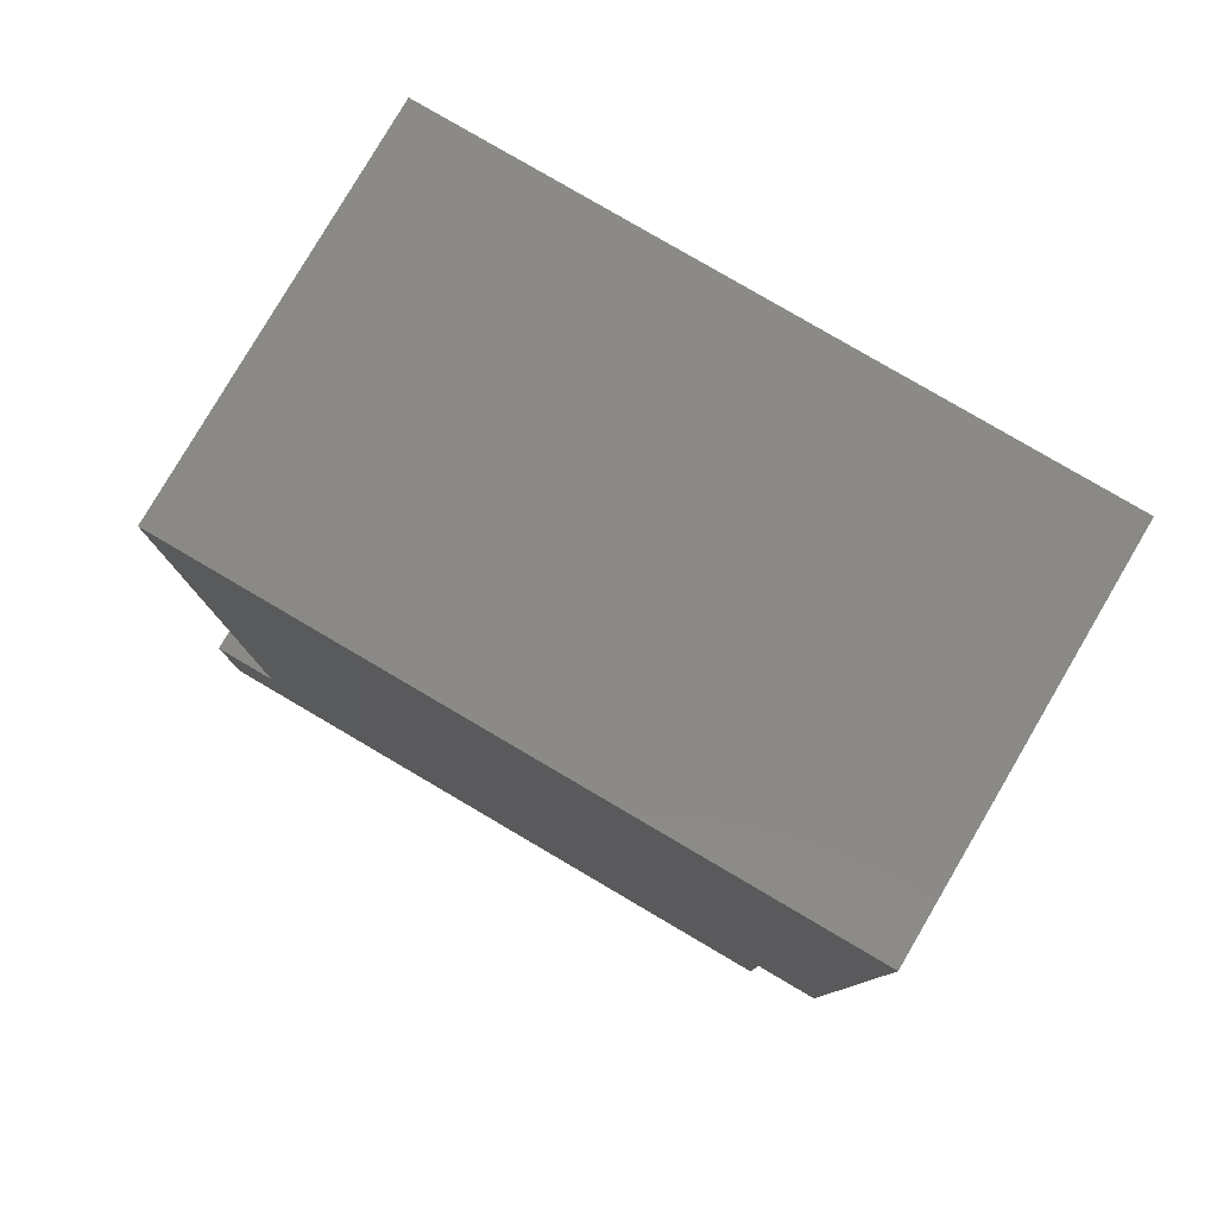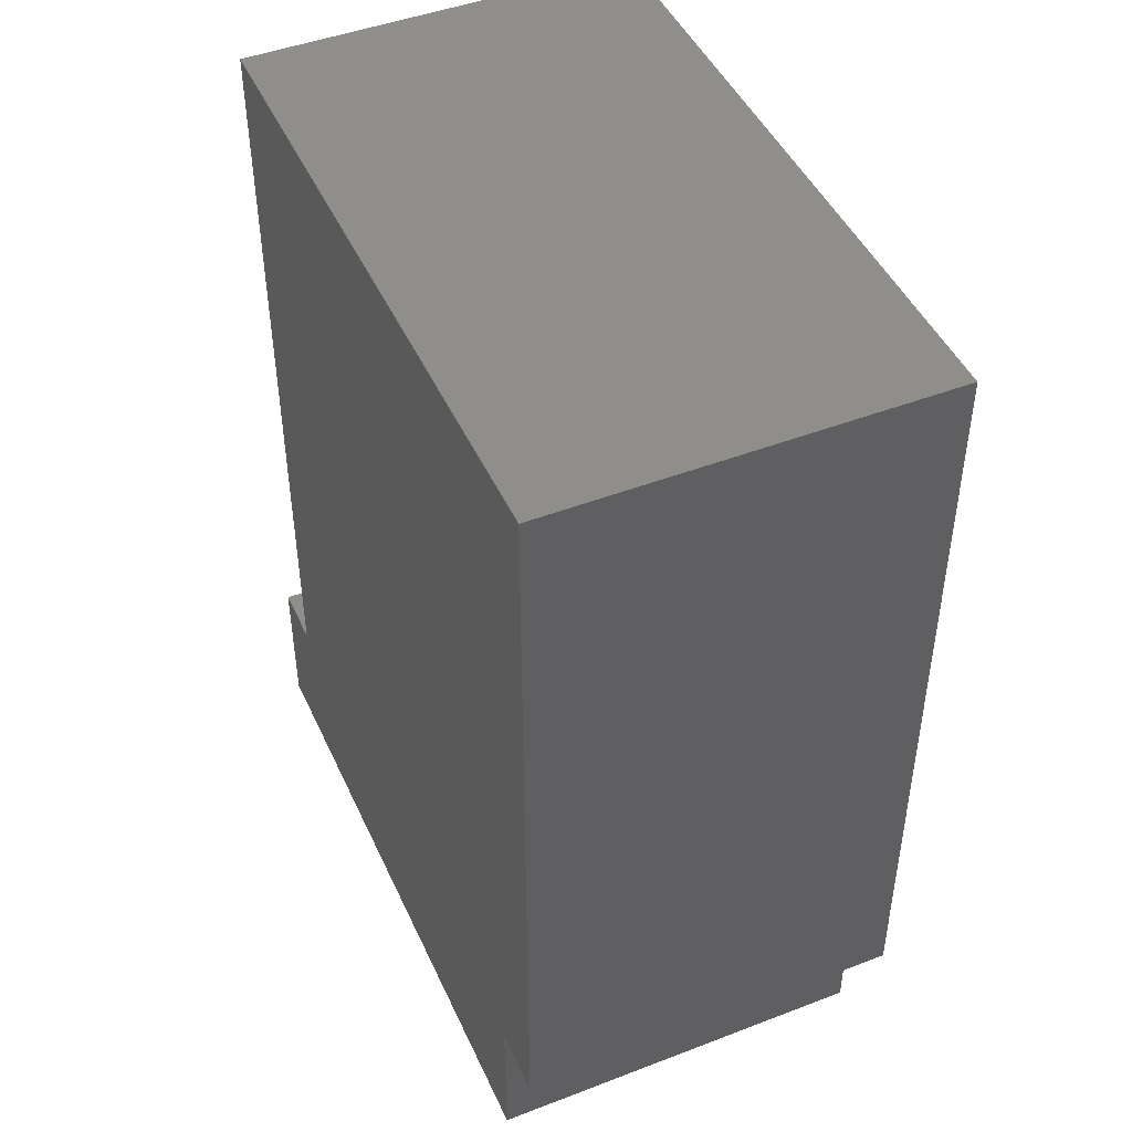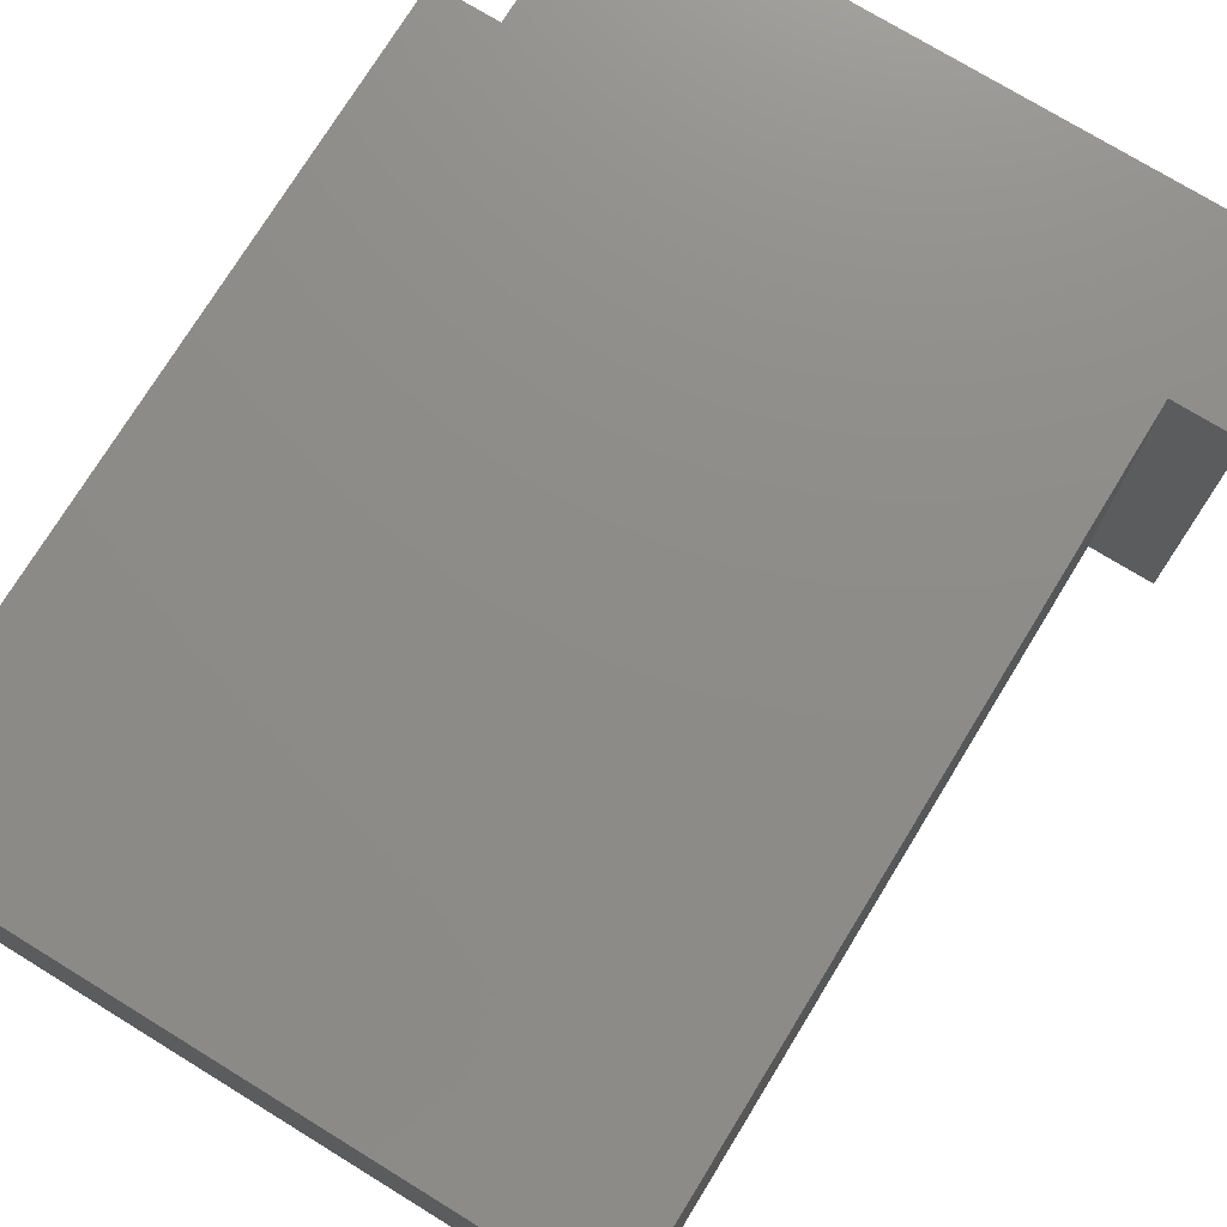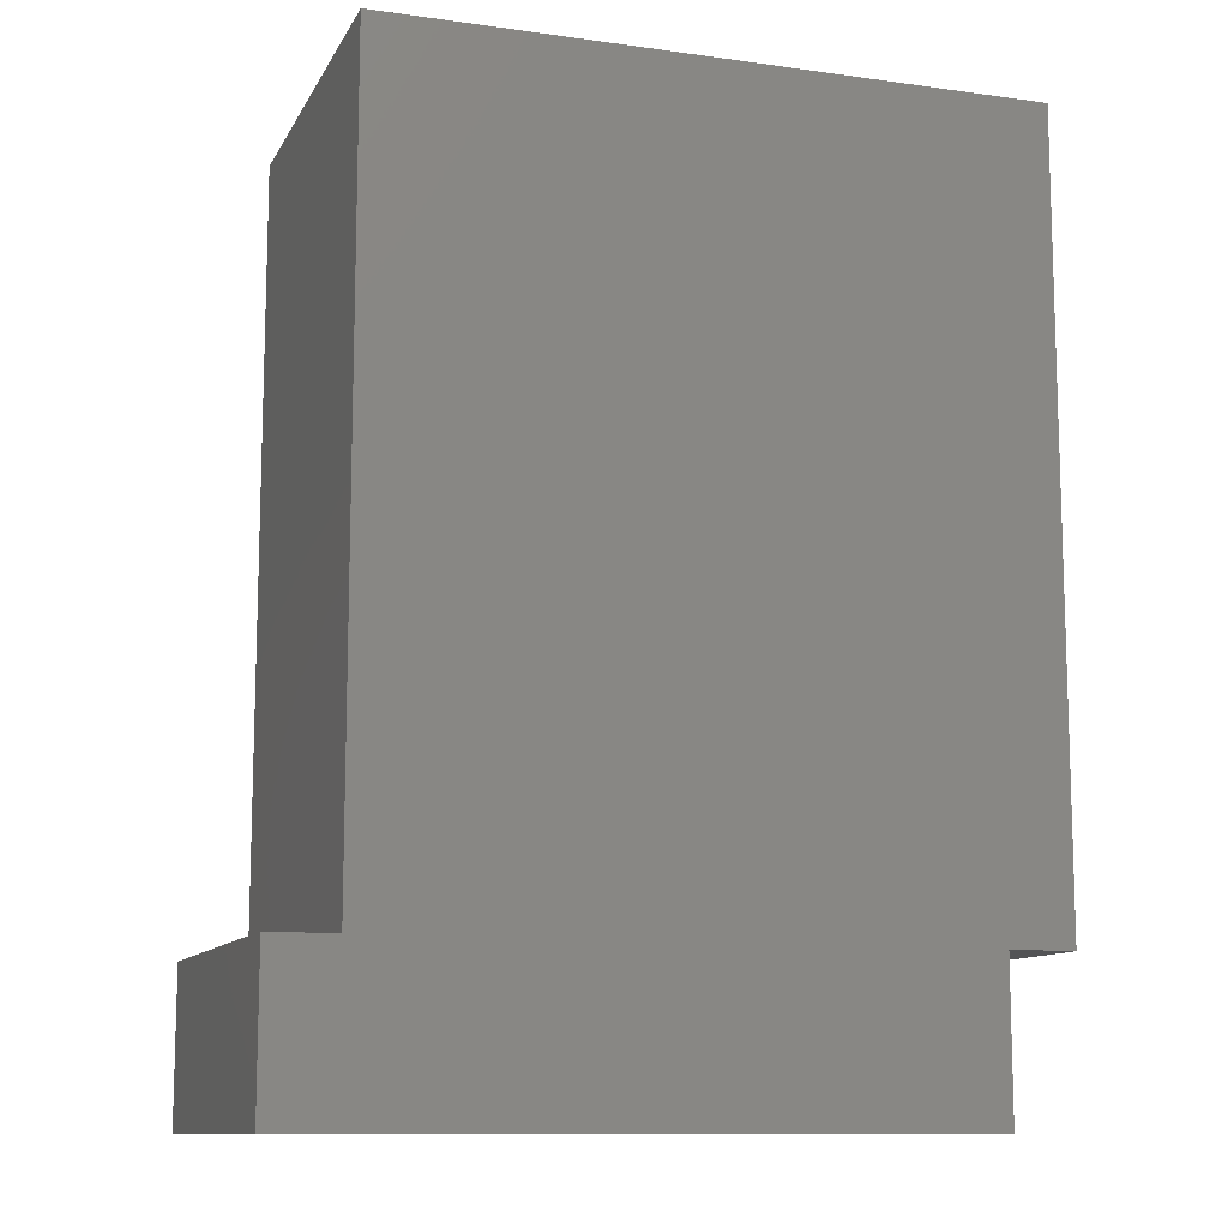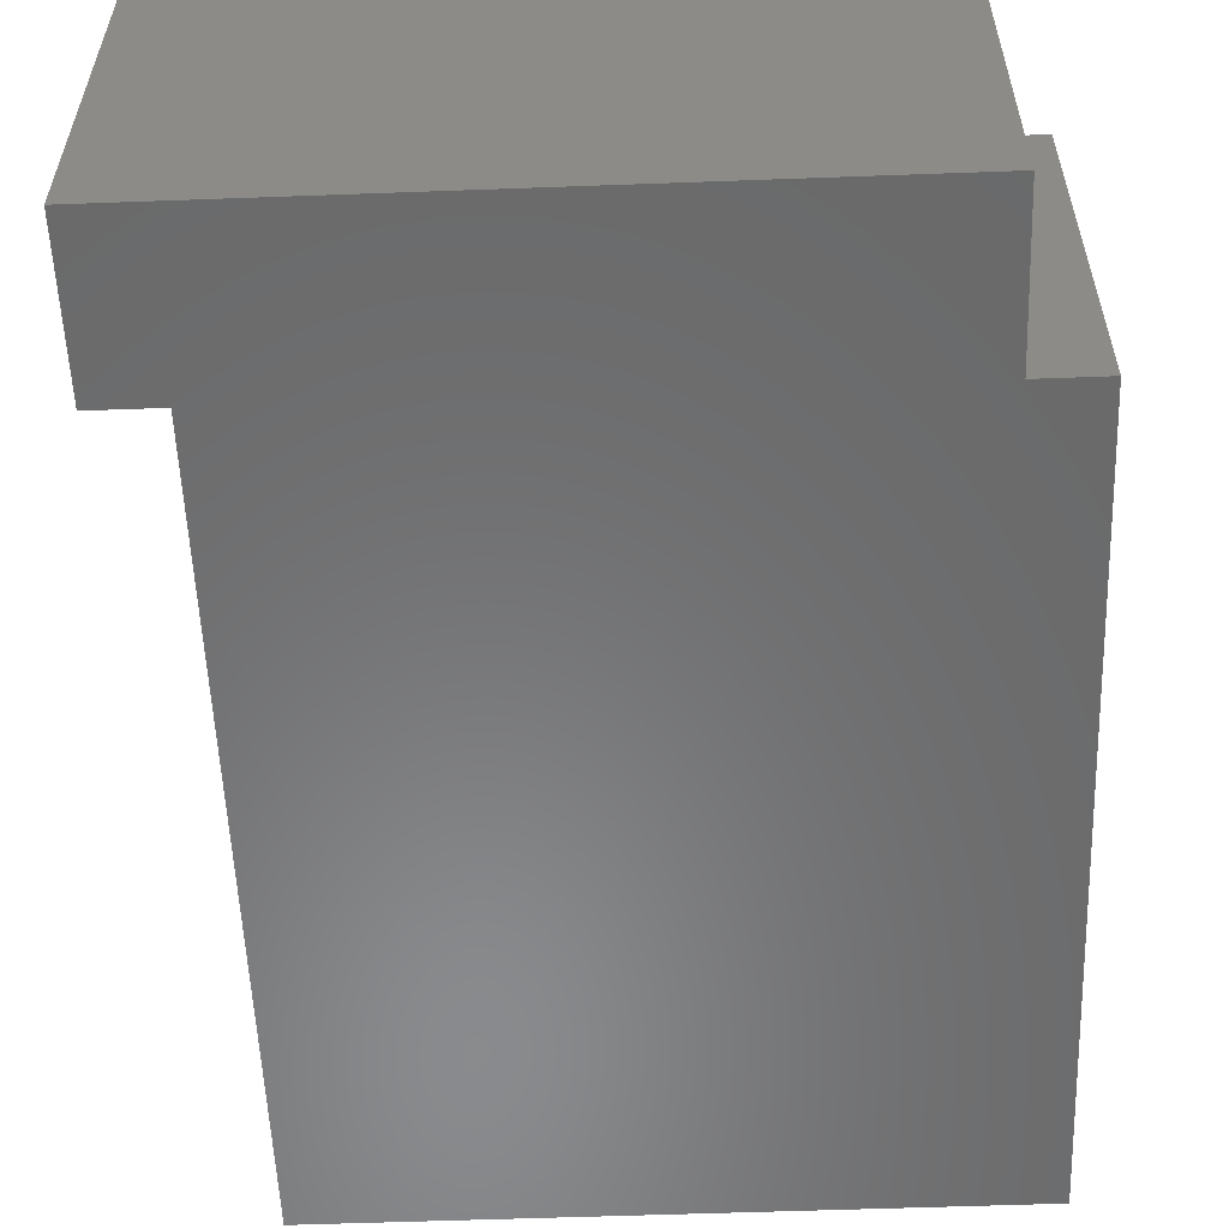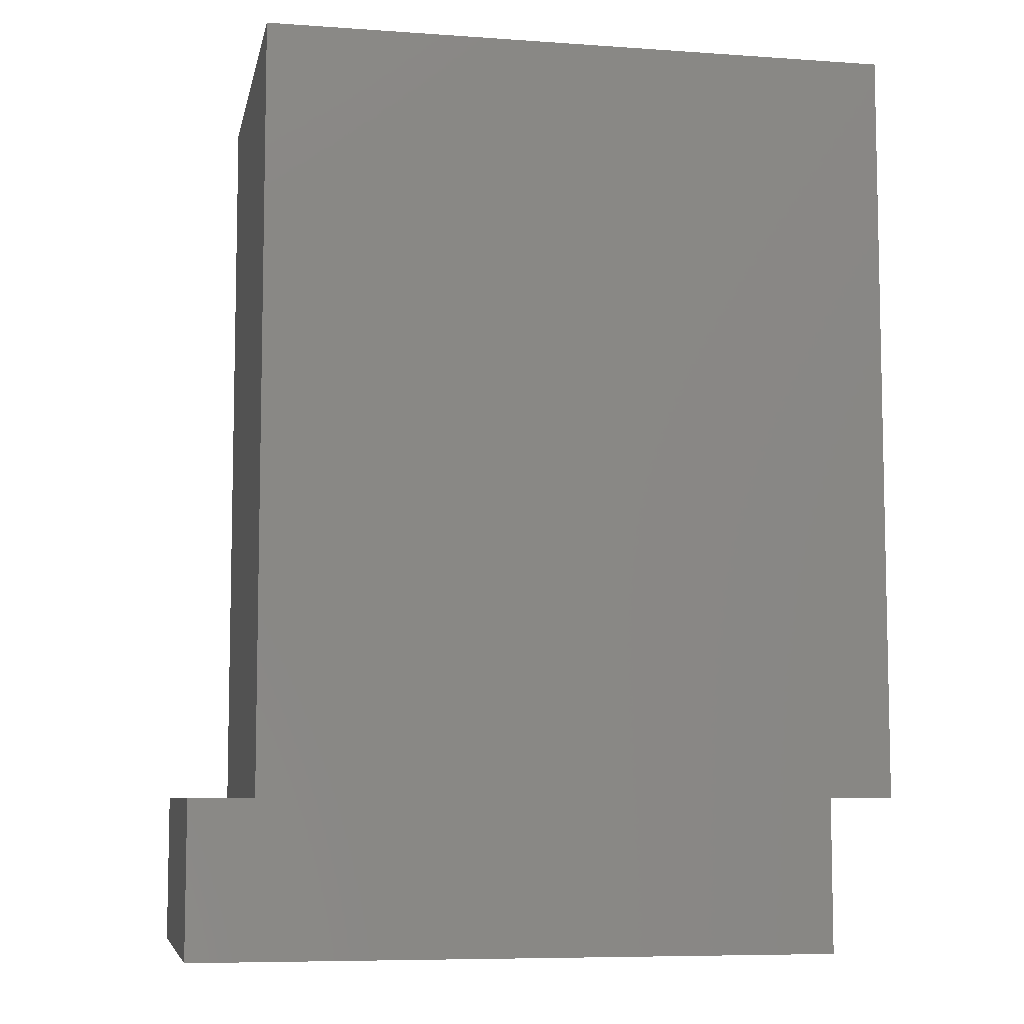
<metadata>
{"format":"stl","ext":"stl","renderer":"f3d","projection":"perspective","resolution":1024,"background":"white","views":[{"elev":80.0,"azim":-149.6,"up":"+Z"},{"elev":46.2,"azim":-113.7,"up":"+Z"},{"elev":74.9,"azim":31.5,"up":"+Y"},{"elev":-11.2,"azim":161.3,"up":"+Z"},{"elev":-56.3,"azim":-177.8,"up":"+Y"},{"elev":-7.5,"azim":168.7,"up":"+Z"}]}
</metadata>
<code>
# stl→obj: 16 verts, 28 faces
v 25 -15 36
v 25 15 -24
v 25 15 36
v 25 -15 -24
v -25 15 36
v -25 -15 36
v -25 -15 -24
v -25 15 -24
v -20 15 -24
v 30 15 -36
v 30 15 -24
v -20 15 -36
v -20 -15 -24
v -20 -15 -36
v 30 -15 -36
v 30 -15 -24
f 1 2 3
f 2 1 4
f 5 1 3
f 1 5 6
f 7 5 8
f 5 7 6
f 9 3 2
f 3 9 5
f 5 9 8
f 10 2 11
f 12 2 10
f 2 12 9
f 13 6 7
f 6 13 1
f 13 4 1
f 14 4 13
f 15 4 14
f 4 15 16
f 2 16 11
f 16 2 4
f 7 9 13
f 9 7 8
f 16 10 11
f 10 16 15
f 14 10 15
f 10 14 12
f 14 9 12
f 9 14 13

</code>
